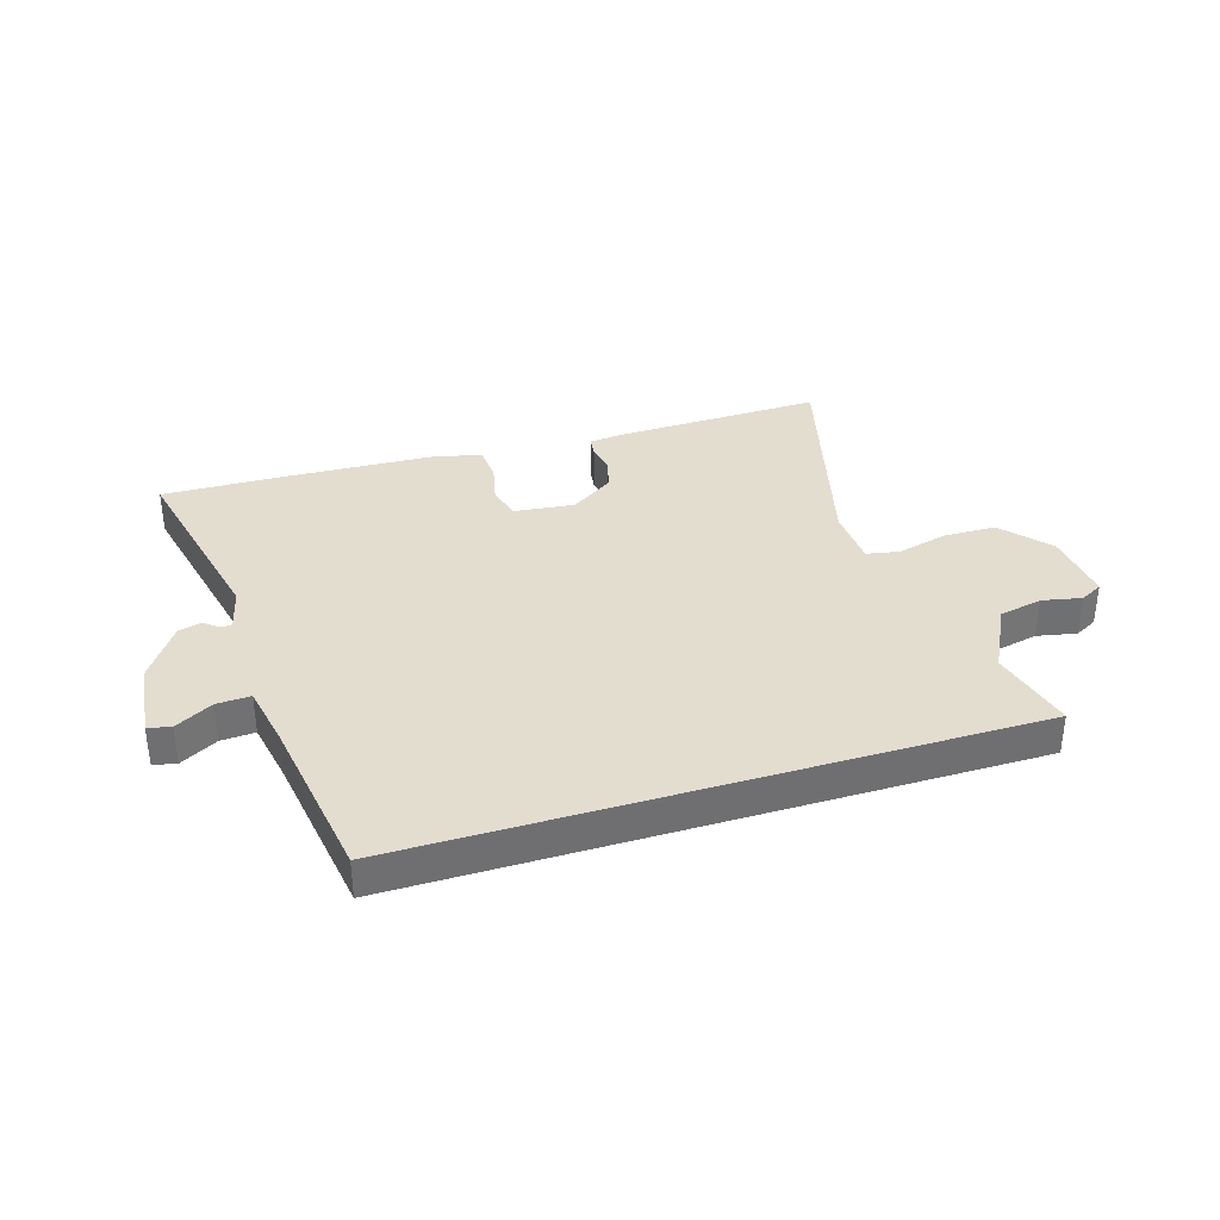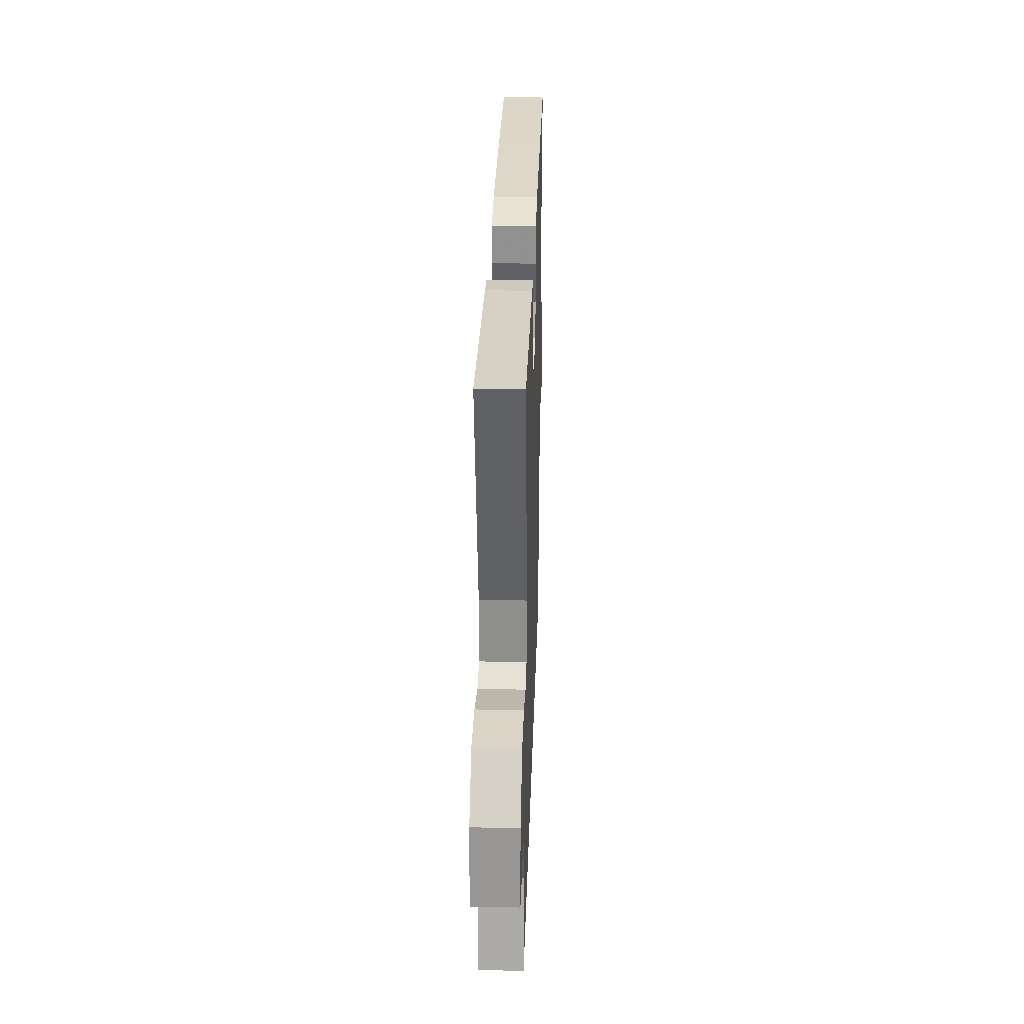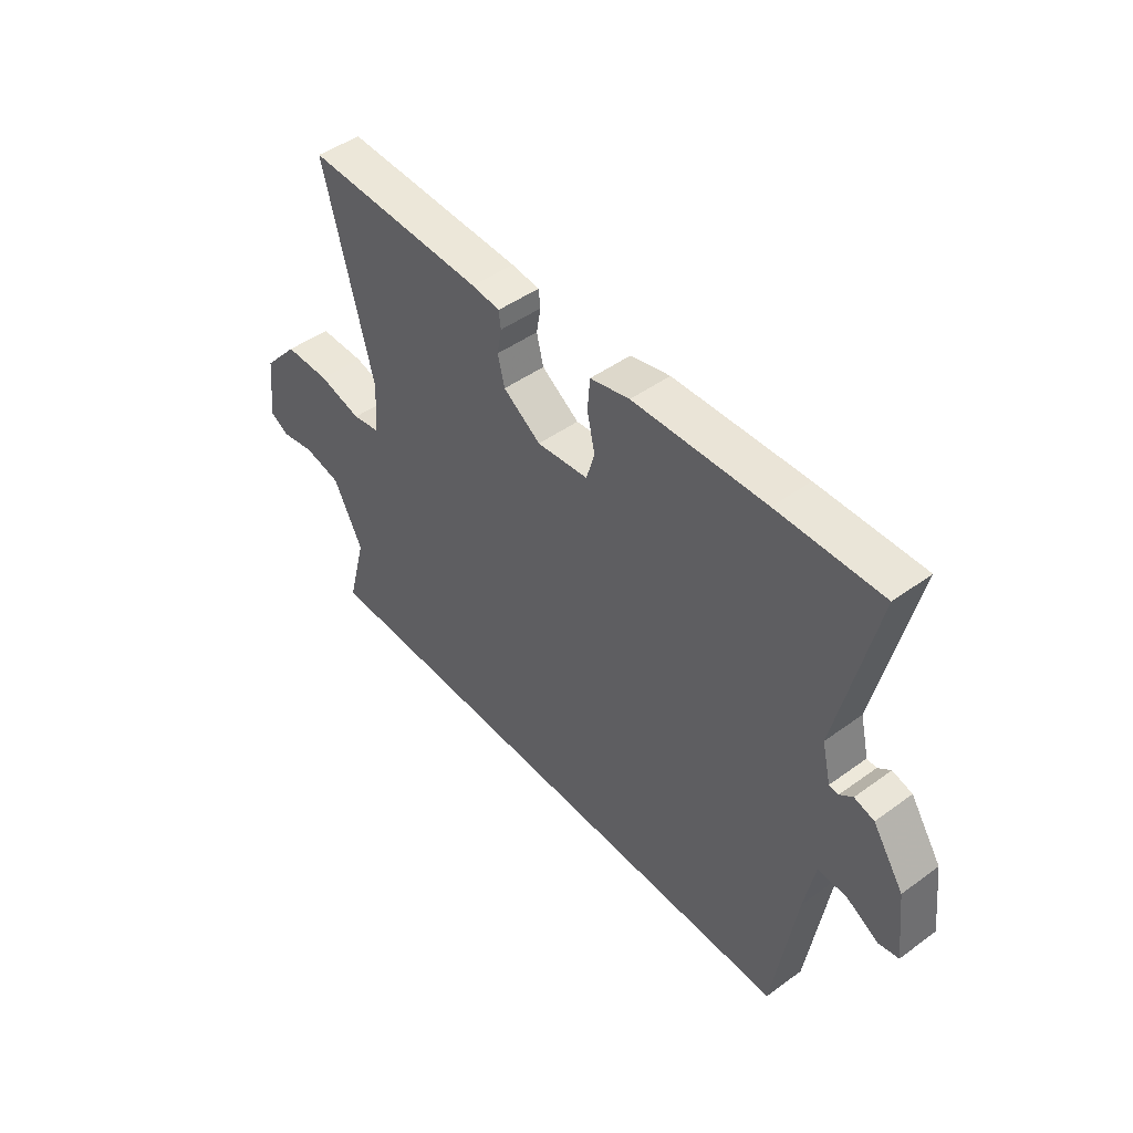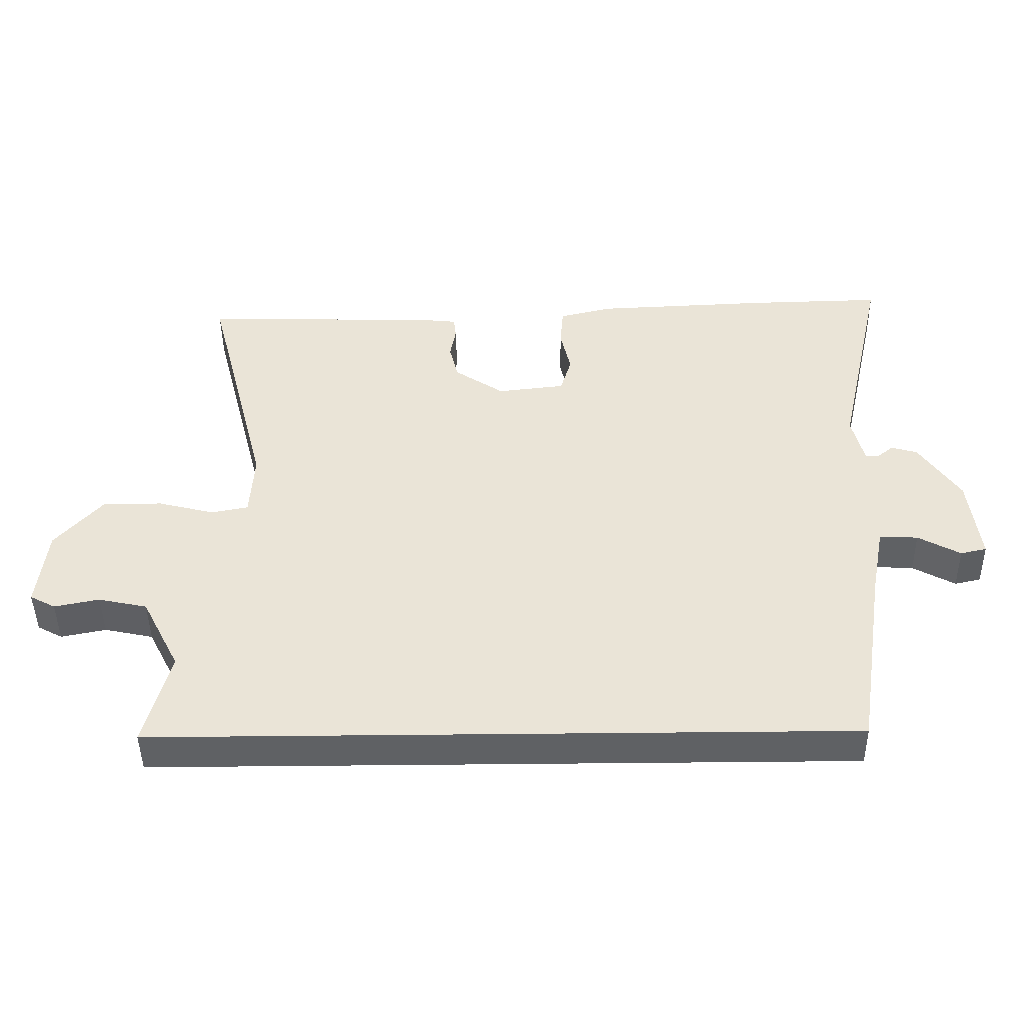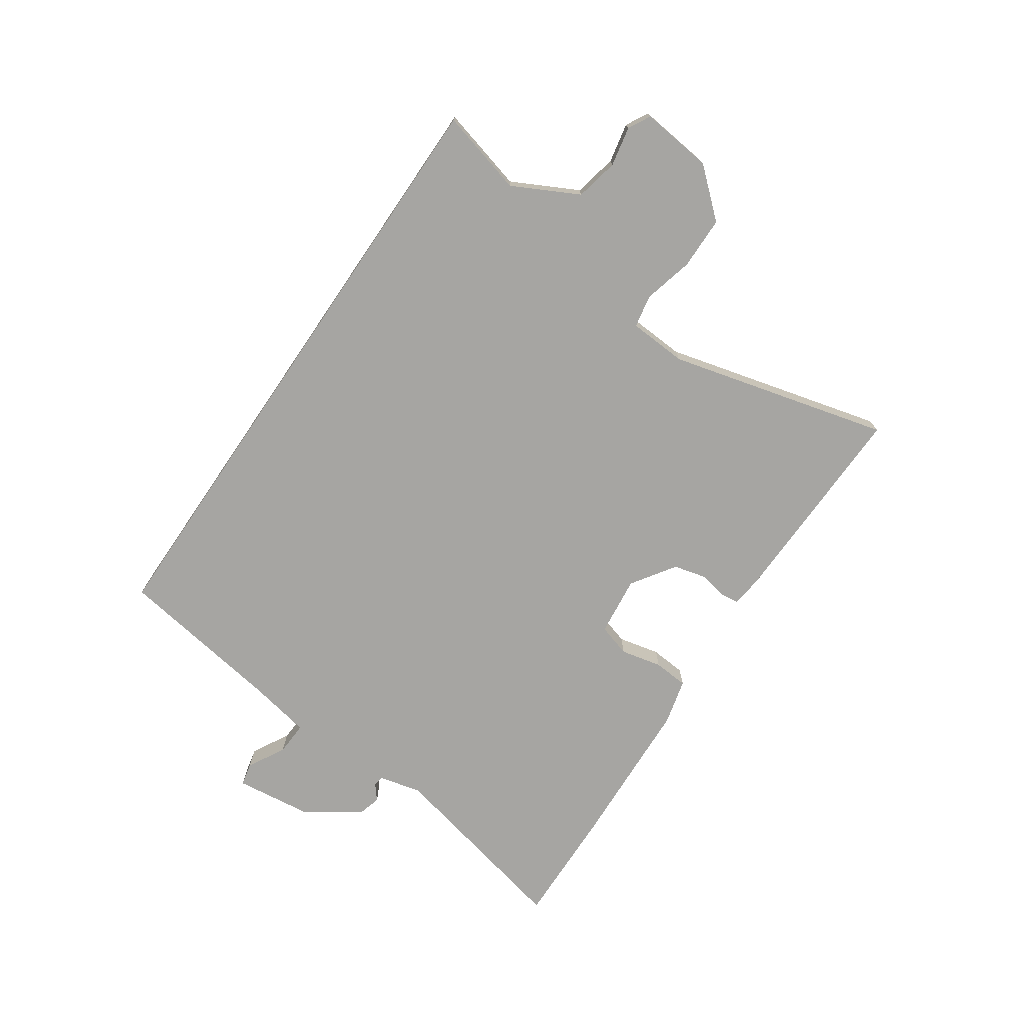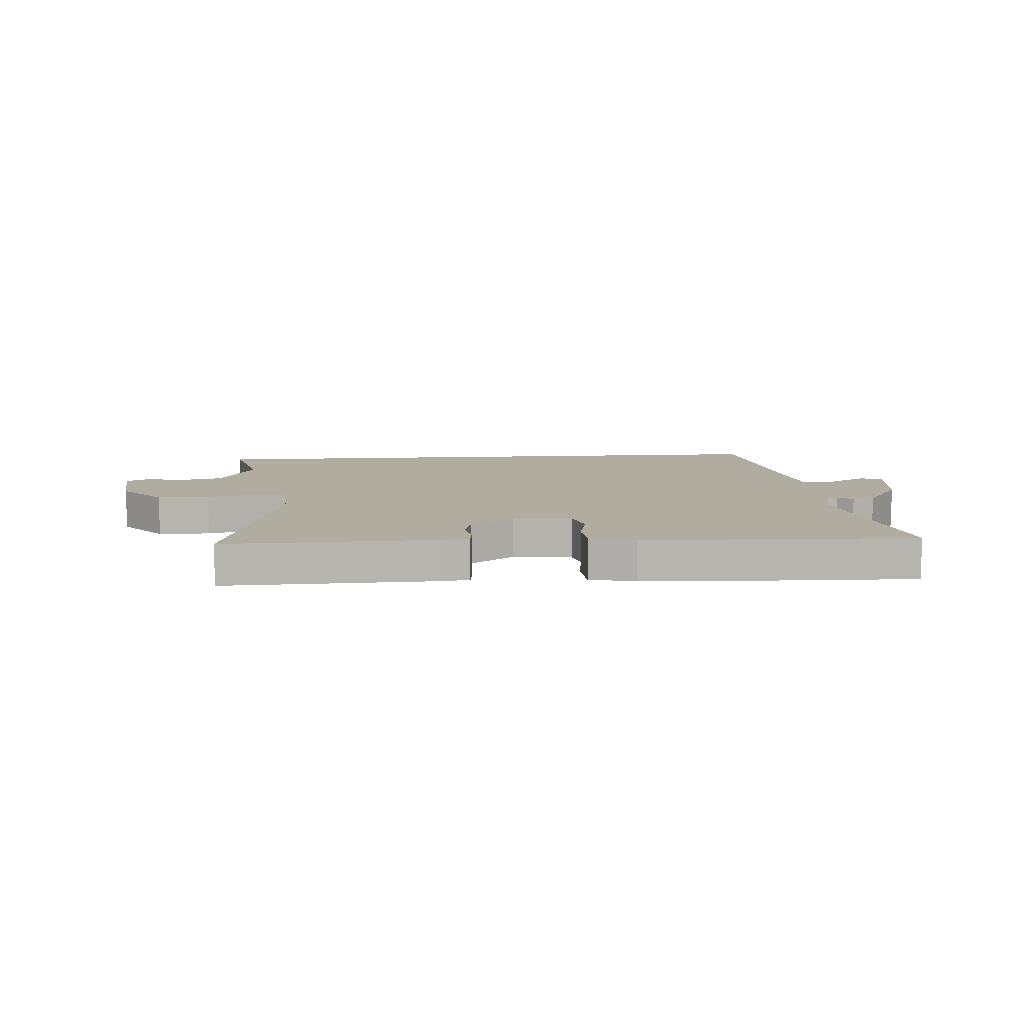
<metadata>
{"format":"obj","ext":"obj","renderer":"f3d","projection":"perspective","resolution":1024,"background":"white","views":[{"elev":35.6,"azim":162.9,"up":"+Y"},{"elev":28.3,"azim":-88.2,"up":"+Z"},{"elev":47.1,"azim":50.6,"up":"+Z"},{"elev":-45.6,"azim":0.8,"up":"+Z"},{"elev":-73.6,"azim":-124.3,"up":"+Y"},{"elev":9.9,"azim":-4.3,"up":"+Y"}]}
</metadata>
<code>
v 0.499 0.07 -0.5
v -0.575 0.07 -0.5
v -0.536 0.07 -0.352
v -0.595 0.07 -0.237
v -0.67 0.07 -0.221
v -0.739 0.07 -0.235
v -0.778 0.07 -0.214
v -0.764 0.07 -0.089
v -0.692 0.07 -0.007
v -0.6 0.07 -0.006
v -0.513 0.07 -0.028
v -0.456 0.07 -0.017
v -0.45 0.07 0.085
v -0.549 0.07 0.469
v -0.185 0.07 0.46
v -0.128 0.07 0.454
v -0.124 0.07 0.421
v -0.133 0.07 0.371
v -0.119 0.07 0.315
v -0.043 0.07 0.264
v 0.061 0.07 0.276
v 0.078 0.07 0.333
v 0.062 0.07 0.405
v 0.067 0.07 0.466
v 0.147 0.07 0.486
v 0.414 0.07 0.498
v 0.623 0.07 0.503
v 0.547 0.07 0.166
v 0.565 0.07 0.091
v 0.584 0.07 0.089
v 0.61 0.07 0.11
v 0.65 0.07 0.099
v 0.713 0.07 0.005
v 0.729 0.07 -0.129
v 0.689 0.07 -0.138
v 0.624 0.07 -0.102
v 0.565 0.07 -0.099
v 0.544 0.07 -0.208
v 0.499 0 -0.5
v -0.575 0 -0.5
v -0.536 0 -0.352
v -0.595 0 -0.237
v -0.67 0 -0.221
v -0.739 0 -0.235
v -0.778 0 -0.214
v -0.764 0 -0.089
v -0.692 0 -0.007
v -0.6 0 -0.006
v -0.513 0 -0.028
v -0.456 0 -0.017
v -0.45 0 0.085
v -0.549 0 0.469
v -0.185 0 0.46
v -0.128 0 0.454
v -0.124 0 0.421
v -0.133 0 0.371
v -0.119 0 0.315
v -0.043 0 0.264
v 0.061 0 0.276
v 0.078 0 0.333
v 0.062 0 0.405
v 0.067 0 0.466
v 0.147 0 0.486
v 0.414 0 0.498
v 0.623 0 0.503
v 0.547 0 0.166
v 0.565 0 0.091
v 0.584 0 0.089
v 0.61 0 0.11
v 0.65 0 0.099
v 0.713 0 0.005
v 0.729 0 -0.129
v 0.689 0 -0.138
v 0.624 0 -0.102
v 0.565 0 -0.099
v 0.544 0 -0.208
f 34 35 36
f 33 34 36
f 32 33 36
f 31 32 36
f 30 31 36
f 29 30 36 37
f 28 29 37 38
f 26 27 28
f 25 26 28
f 24 25 28
f 23 24 28
f 22 23 28
f 28 38 1
f 22 28 1
f 21 22 1
f 16 17 18
f 15 16 18
f 14 15 18
f 13 14 18
f 12 13 18 19
f 9 10 11
f 8 9 11
f 7 8 11
f 6 7 11
f 5 6 11
f 4 5 11 12
f 12 19 20
f 4 12 20
f 3 4 20
f 3 20 21
f 2 3 21
f 1 2 21
f 74 73 72
f 74 72 71
f 74 71 70
f 74 70 69
f 74 69 68
f 75 74 68 67
f 76 75 67 66
f 66 65 64
f 66 64 63
f 66 63 62
f 66 62 61
f 66 61 60
f 39 76 66
f 39 66 60
f 39 60 59
f 56 55 54
f 56 54 53
f 56 53 52
f 56 52 51
f 57 56 51 50
f 49 48 47
f 49 47 46
f 49 46 45
f 49 45 44
f 49 44 43
f 50 49 43 42
f 58 57 50
f 58 50 42
f 58 42 41
f 59 58 41
f 59 41 40
f 59 40 39
f 1 39 40 2
f 2 40 41 3
f 3 41 42 4
f 4 42 43 5
f 5 43 44 6
f 6 44 45 7
f 7 45 46 8
f 8 46 47 9
f 9 47 48 10
f 10 48 49 11
f 11 49 50 12
f 12 50 51 13
f 13 51 52 14
f 14 52 53 15
f 15 53 54 16
f 16 54 55 17
f 17 55 56 18
f 18 56 57 19
f 19 57 58 20
f 20 58 59 21
f 21 59 60 22
f 22 60 61 23
f 23 61 62 24
f 24 62 63 25
f 25 63 64 26
f 26 64 65 27
f 27 65 66 28
f 28 66 67 29
f 29 67 68 30
f 30 68 69 31
f 31 69 70 32
f 32 70 71 33
f 33 71 72 34
f 34 72 73 35
f 35 73 74 36
f 36 74 75 37
f 37 75 76 38
f 38 76 39 1

</code>
